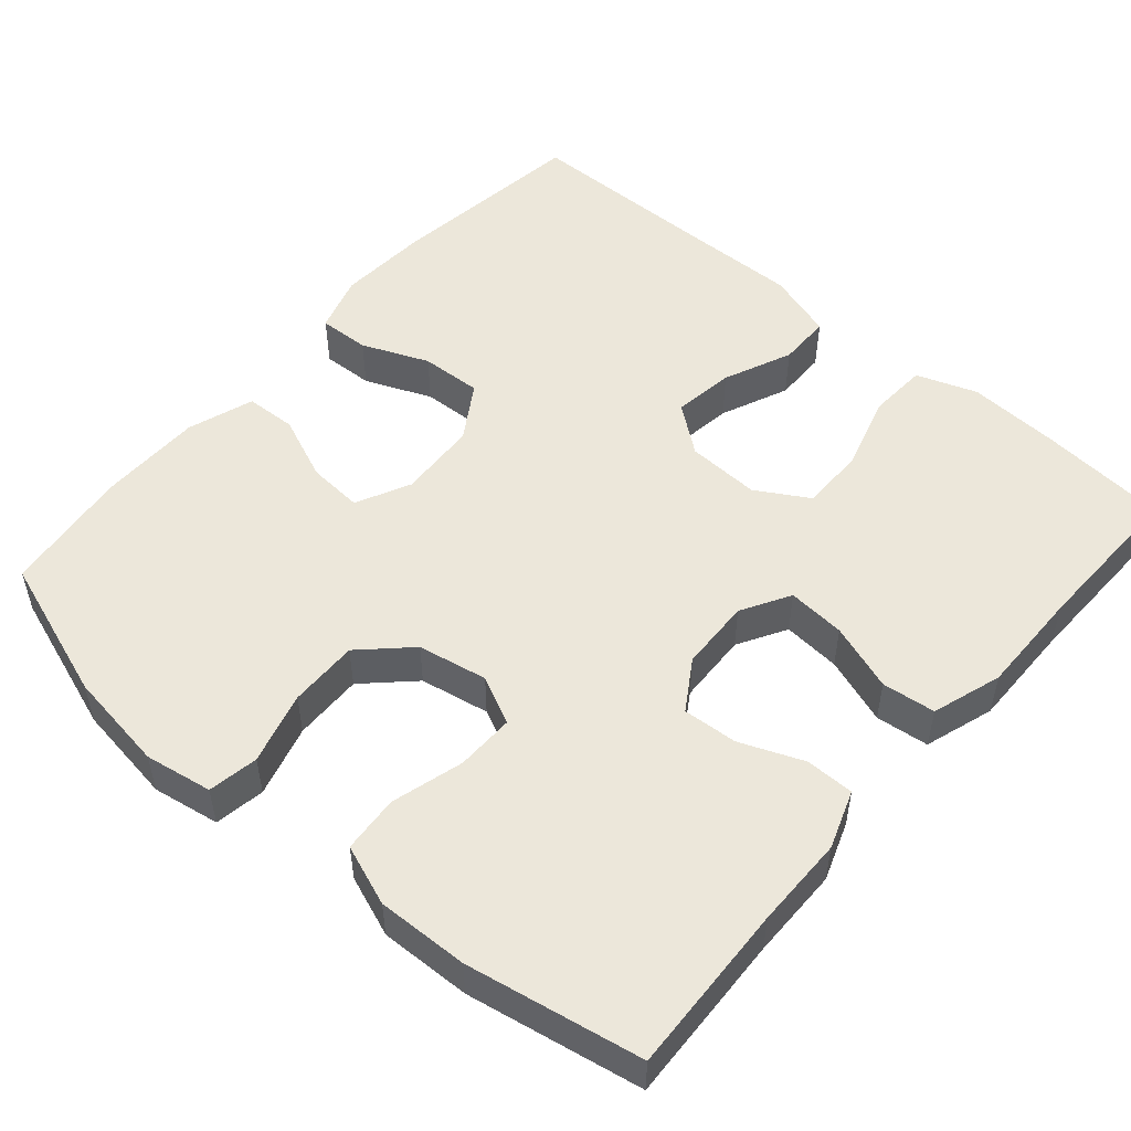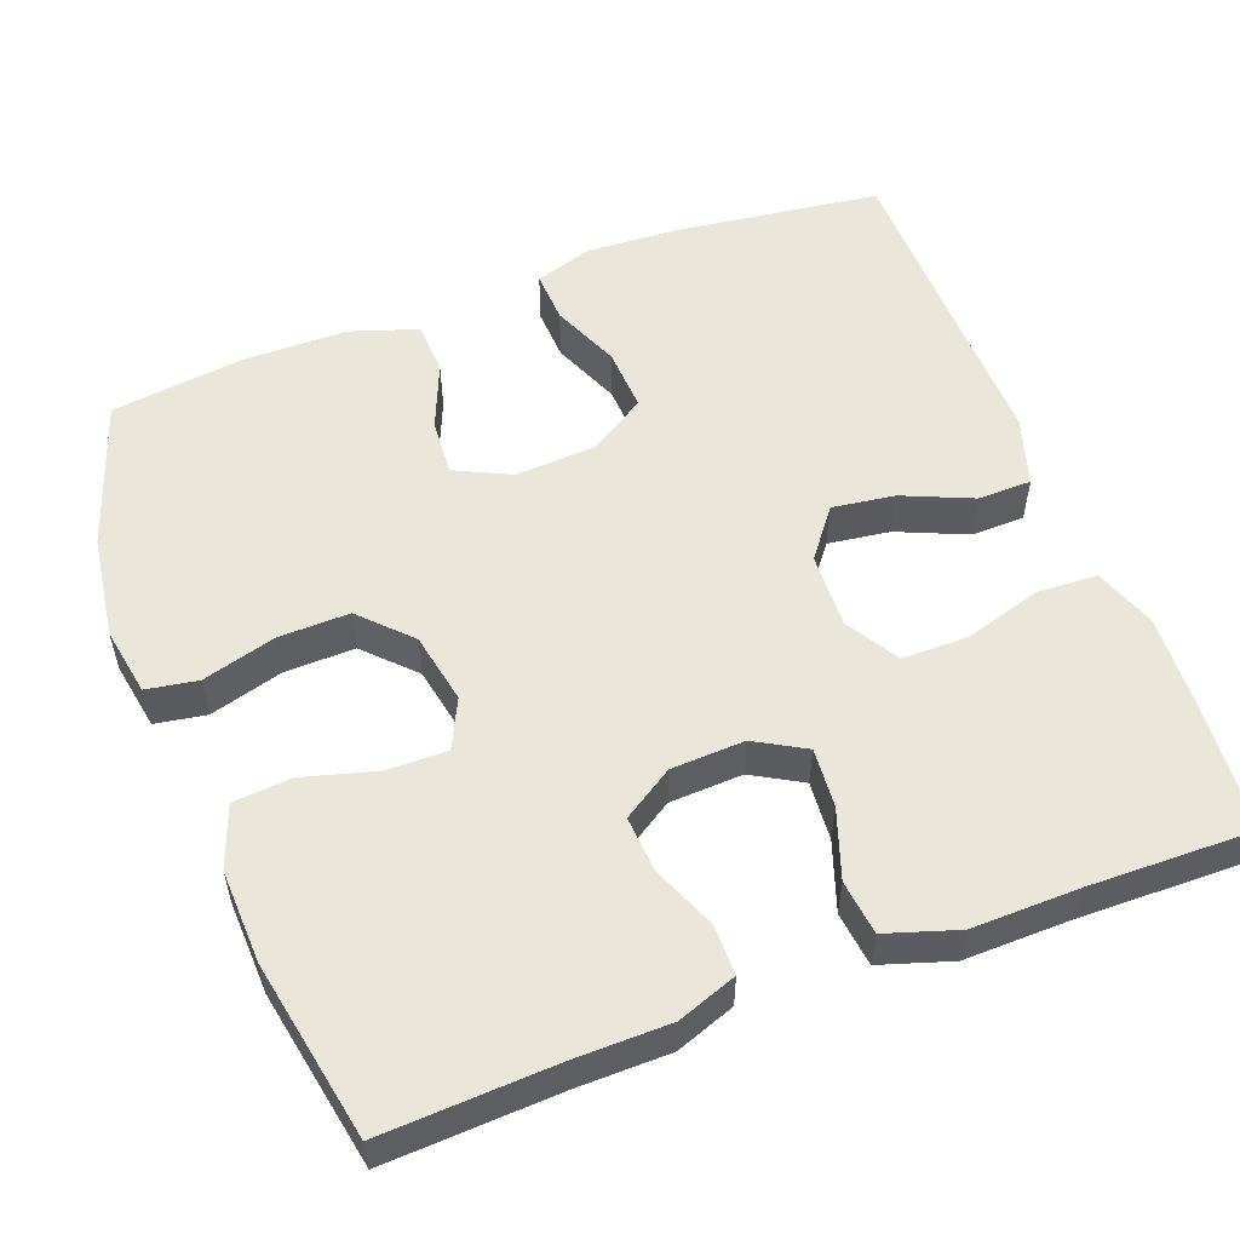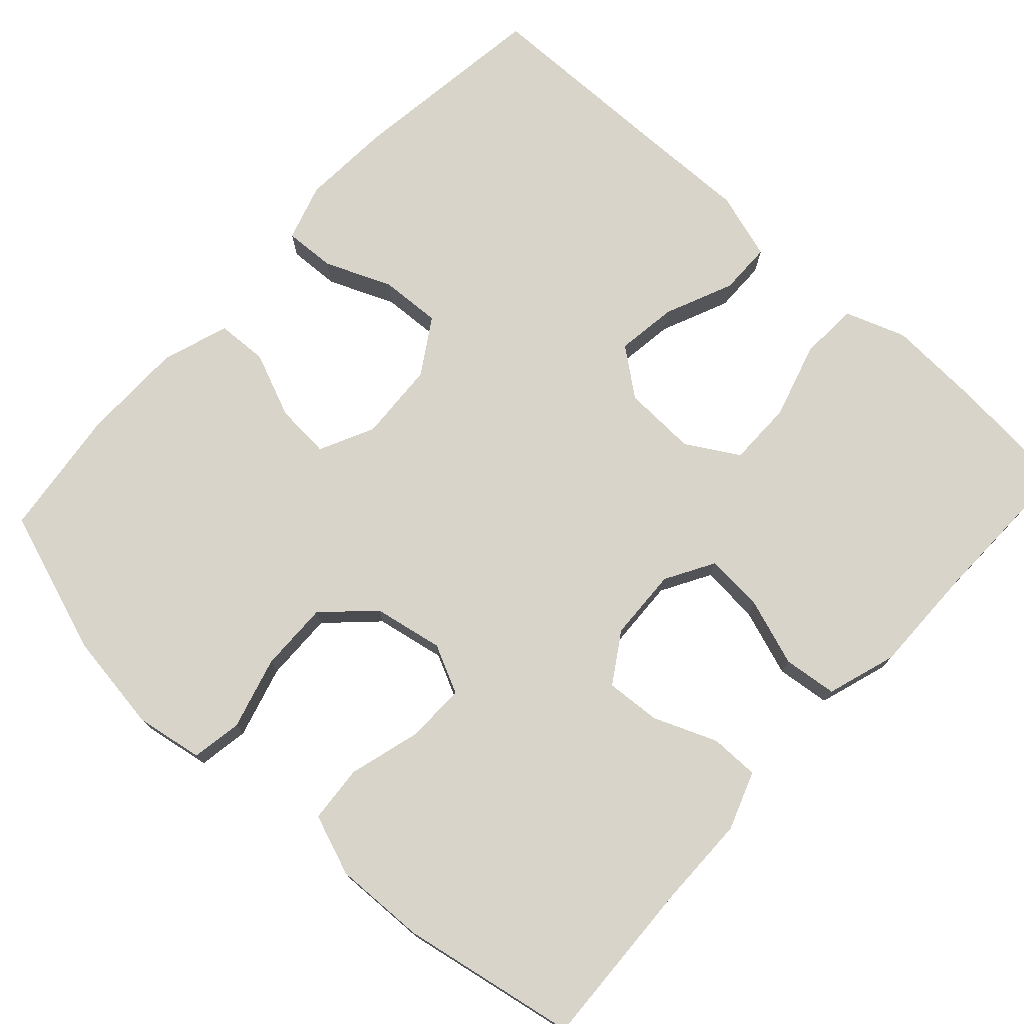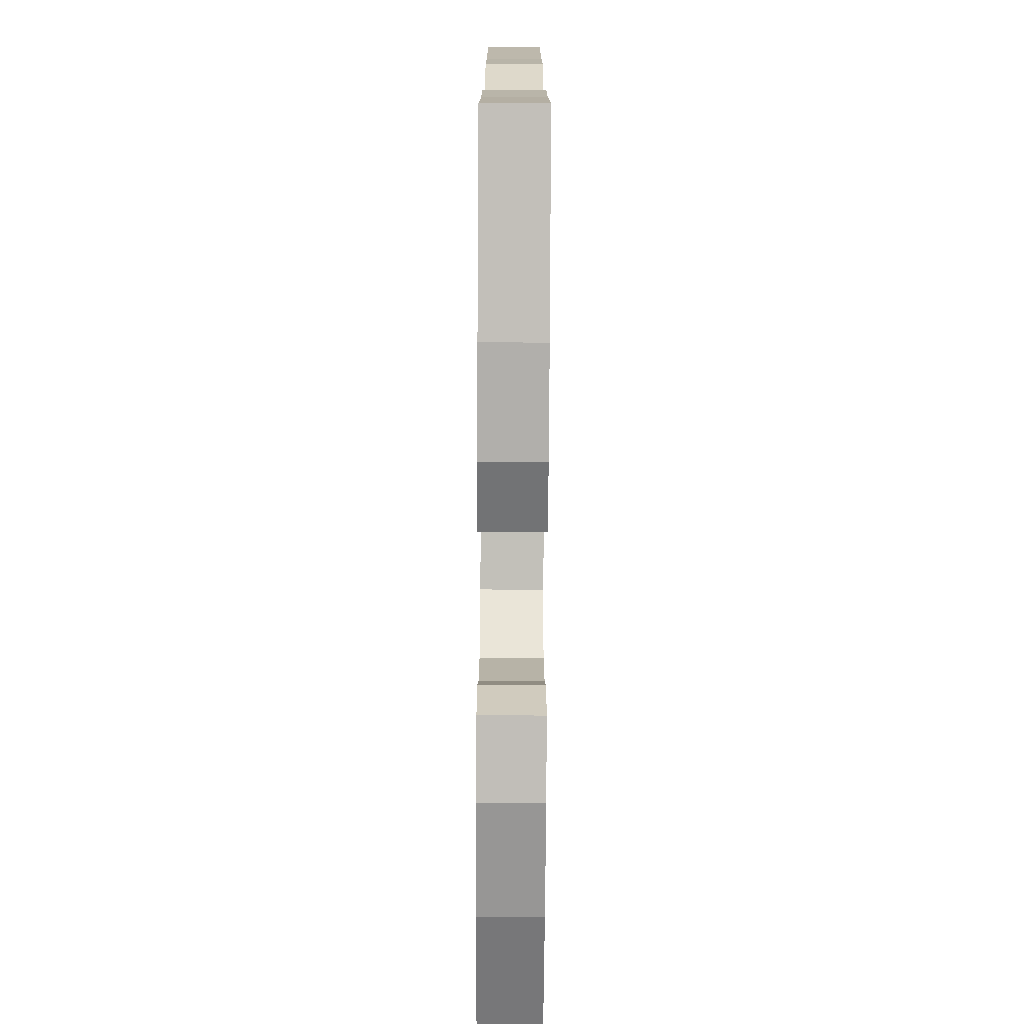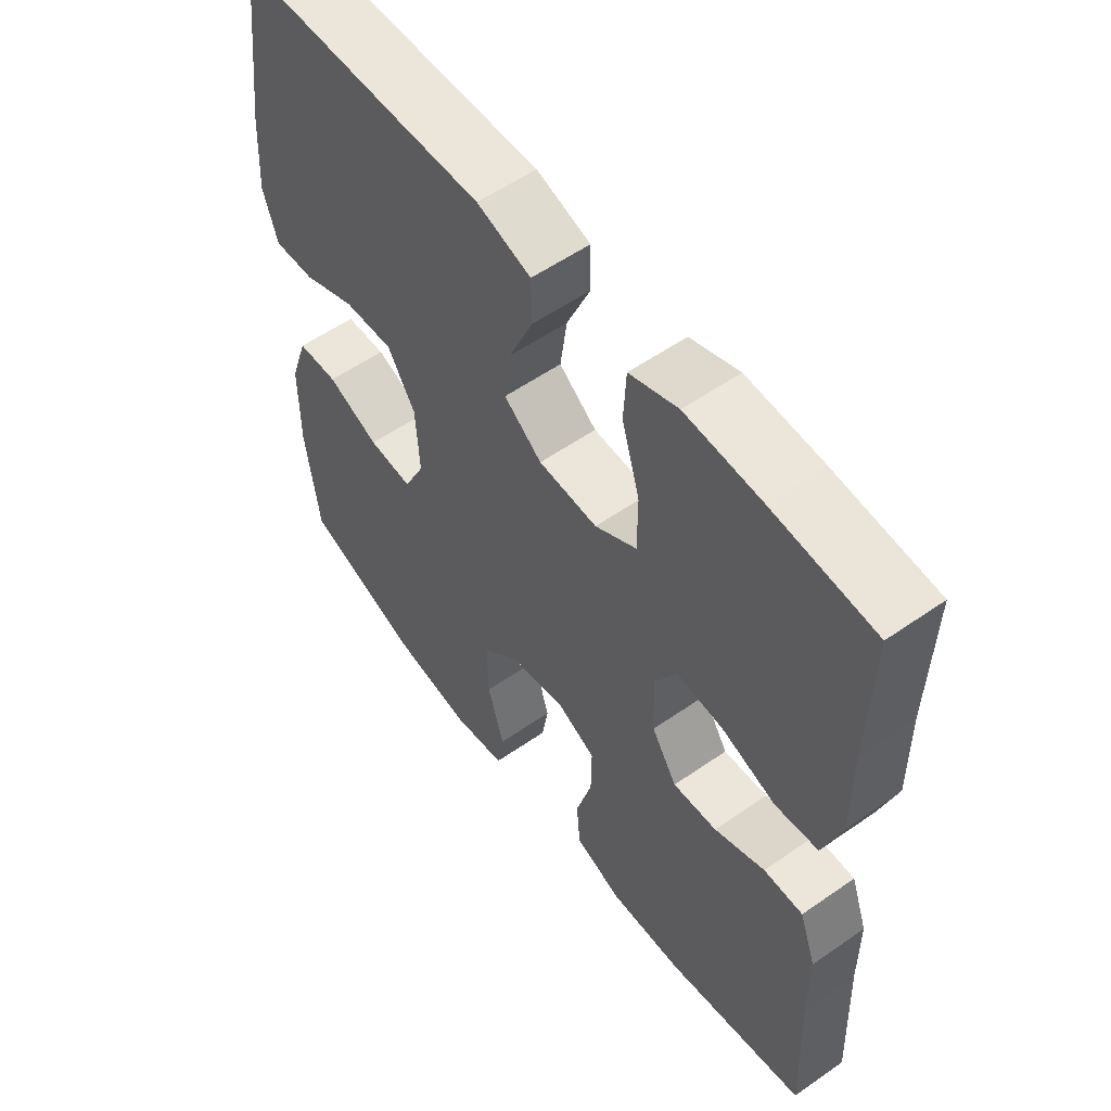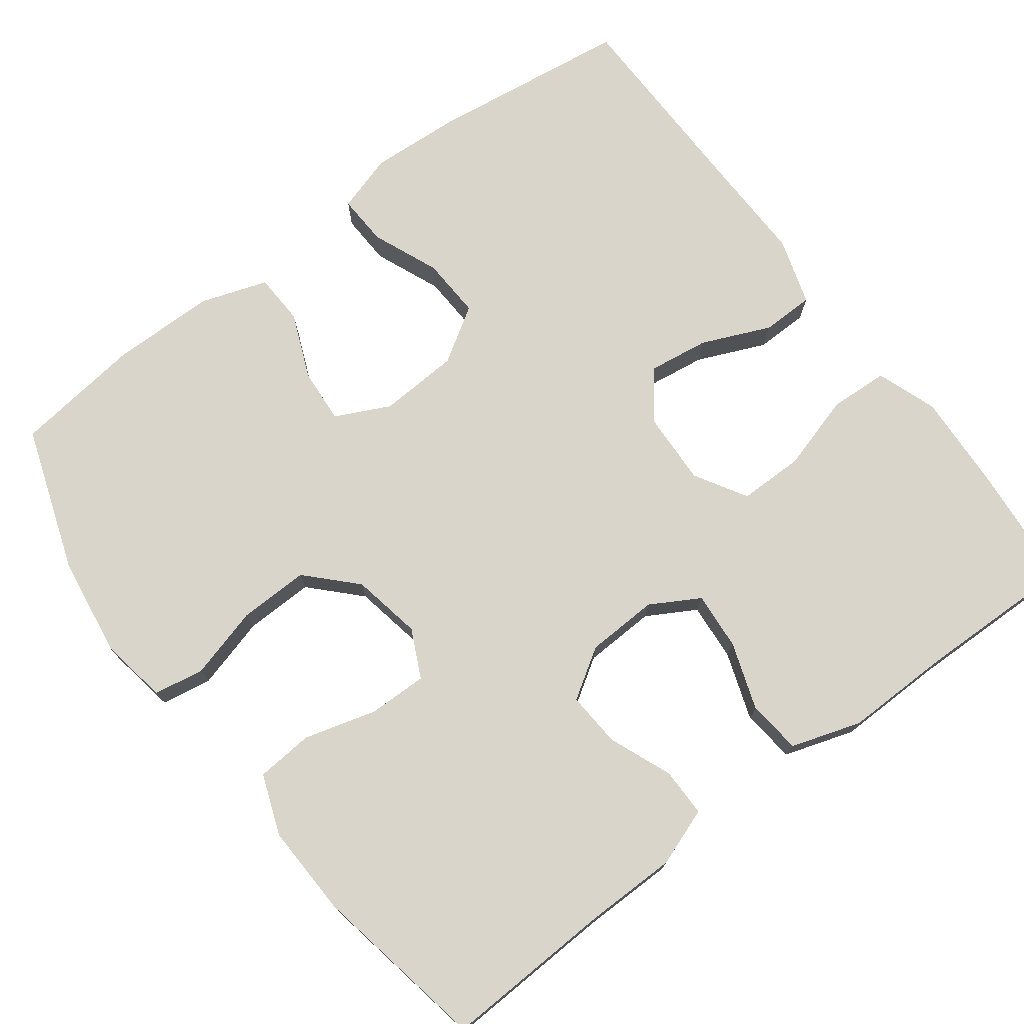
<metadata>
{"format":"obj","ext":"obj","renderer":"f3d","projection":"perspective","resolution":1024,"background":"white","views":[{"elev":51.8,"azim":-139.1,"up":"+Y"},{"elev":54.9,"azim":-110.8,"up":"+Y"},{"elev":75.0,"azim":-137.5,"up":"+Y"},{"elev":-76.2,"azim":-90.3,"up":"+Z"},{"elev":56.3,"azim":-126.1,"up":"+Z"},{"elev":74.3,"azim":-126.9,"up":"+Y"}]}
</metadata>
<code>
v 0.5 0.07 -0.5
v 0.314 0.07 -0.564
v 0.184 0.07 -0.583
v 0.097 0.07 -0.568
v 0.086 0.07 -0.503
v 0.112 0.07 -0.41
v 0.114 0.07 -0.32
v 0.053 0.07 -0.261
v -0.037 0.07 -0.244
v -0.099 0.07 -0.274
v -0.098 0.07 -0.35
v -0.072 0.07 -0.443
v -0.078 0.07 -0.517
v -0.156 0.07 -0.546
v -0.274 0.07 -0.542
v -0.5 0.07 -0.5
v -0.49 0.07 -0.28
v -0.489 0.07 -0.162
v -0.462 0.07 -0.087
v -0.399 0.07 -0.087
v -0.318 0.07 -0.12
v -0.247 0.07 -0.125
v -0.206 0.07 -0.061
v -0.202 0.07 0.032
v -0.238 0.07 0.095
v -0.313 0.07 0.089
v -0.4 0.07 0.059
v -0.469 0.07 0.067
v -0.498 0.07 0.157
v -0.496 0.07 0.294
v -0.5 0.07 0.5
v -0.336 0.07 0.514
v -0.216 0.07 0.52
v -0.138 0.07 0.492
v -0.134 0.07 0.416
v -0.163 0.07 0.318
v -0.163 0.07 0.234
v -0.096 0.07 0.194
v -0.001 0.07 0.198
v 0.06 0.07 0.245
v 0.049 0.07 0.324
v 0.011 0.07 0.412
v 0.012 0.07 0.48
v 0.099 0.07 0.507
v 0.236 0.07 0.504
v 0.5 0.07 0.5
v 0.534 0.07 0.242
v 0.541 0.07 0.124
v 0.518 0.07 0.05
v 0.452 0.07 0.053
v 0.366 0.07 0.089
v 0.287 0.07 0.093
v 0.242 0.07 0.022
v 0.236 0.07 -0.081
v 0.27 0.07 -0.151
v 0.341 0.07 -0.146
v 0.425 0.07 -0.111
v 0.491 0.07 -0.114
v 0.52 0.07 -0.2
v 0.521 0.07 -0.334
v 0.5 0 -0.5
v 0.314 0 -0.564
v 0.184 0 -0.583
v 0.097 0 -0.568
v 0.086 0 -0.503
v 0.112 0 -0.41
v 0.114 0 -0.32
v 0.053 0 -0.261
v -0.037 0 -0.244
v -0.099 0 -0.274
v -0.098 0 -0.35
v -0.072 0 -0.443
v -0.078 0 -0.517
v -0.156 0 -0.546
v -0.274 0 -0.542
v -0.5 0 -0.5
v -0.49 0 -0.28
v -0.489 0 -0.162
v -0.462 0 -0.087
v -0.399 0 -0.087
v -0.318 0 -0.12
v -0.247 0 -0.125
v -0.206 0 -0.061
v -0.202 0 0.032
v -0.238 0 0.095
v -0.313 0 0.089
v -0.4 0 0.059
v -0.469 0 0.067
v -0.498 0 0.157
v -0.496 0 0.294
v -0.5 0 0.5
v -0.336 0 0.514
v -0.216 0 0.52
v -0.138 0 0.492
v -0.134 0 0.416
v -0.163 0 0.318
v -0.163 0 0.234
v -0.096 0 0.194
v -0.001 0 0.198
v 0.06 0 0.245
v 0.049 0 0.324
v 0.011 0 0.412
v 0.012 0 0.48
v 0.099 0 0.507
v 0.236 0 0.504
v 0.5 0 0.5
v 0.534 0 0.242
v 0.541 0 0.124
v 0.518 0 0.05
v 0.452 0 0.053
v 0.366 0 0.089
v 0.287 0 0.093
v 0.242 0 0.022
v 0.236 0 -0.081
v 0.27 0 -0.151
v 0.341 0 -0.146
v 0.425 0 -0.111
v 0.491 0 -0.114
v 0.52 0 -0.2
v 0.521 0 -0.334
f 4 5 6
f 3 4 6
f 2 3 6
f 1 2 6
f 60 1 6
f 59 60 6
f 58 59 6
f 57 58 6
f 56 57 6
f 55 56 6 7
f 54 55 7 8
f 53 54 8 9
f 52 53 9 10
f 49 50 51
f 48 49 51
f 47 48 51
f 46 47 51
f 45 46 51
f 45 51 52
f 44 45 52
f 43 44 52
f 42 43 52
f 41 42 52
f 40 41 52
f 39 40 52 10
f 34 35 36
f 33 34 36
f 32 33 36
f 31 32 36
f 30 31 36
f 30 36 37
f 29 30 37
f 28 29 37
f 27 28 37
f 26 27 37
f 25 26 37 38
f 19 20 21
f 18 19 21
f 17 18 21
f 17 21 22
f 16 17 22
f 15 16 22
f 14 15 22
f 13 14 22
f 12 13 22
f 11 12 22
f 10 11 22 23
f 24 25 38 39
f 10 23 24 39
f 66 65 64
f 66 64 63
f 66 63 62
f 66 62 61
f 66 61 120
f 66 120 119
f 66 119 118
f 66 118 117
f 66 117 116
f 67 66 116 115
f 68 67 115 114
f 69 68 114 113
f 70 69 113 112
f 111 110 109
f 111 109 108
f 111 108 107
f 111 107 106
f 111 106 105
f 112 111 105
f 112 105 104
f 112 104 103
f 112 103 102
f 112 102 101
f 112 101 100
f 70 112 100 99
f 96 95 94
f 96 94 93
f 96 93 92
f 96 92 91
f 96 91 90
f 97 96 90
f 97 90 89
f 97 89 88
f 97 88 87
f 97 87 86
f 98 97 86 85
f 81 80 79
f 81 79 78
f 81 78 77
f 82 81 77
f 82 77 76
f 82 76 75
f 82 75 74
f 82 74 73
f 82 73 72
f 82 72 71
f 83 82 71 70
f 99 98 85 84
f 99 84 83 70
f 1 61 62 2
f 2 62 63 3
f 3 63 64 4
f 4 64 65 5
f 5 65 66 6
f 6 66 67 7
f 7 67 68 8
f 8 68 69 9
f 9 69 70 10
f 10 70 71 11
f 11 71 72 12
f 12 72 73 13
f 13 73 74 14
f 14 74 75 15
f 15 75 76 16
f 16 76 77 17
f 17 77 78 18
f 18 78 79 19
f 19 79 80 20
f 20 80 81 21
f 21 81 82 22
f 22 82 83 23
f 23 83 84 24
f 24 84 85 25
f 25 85 86 26
f 26 86 87 27
f 27 87 88 28
f 28 88 89 29
f 29 89 90 30
f 30 90 91 31
f 31 91 92 32
f 32 92 93 33
f 33 93 94 34
f 34 94 95 35
f 35 95 96 36
f 36 96 97 37
f 37 97 98 38
f 38 98 99 39
f 39 99 100 40
f 40 100 101 41
f 41 101 102 42
f 42 102 103 43
f 43 103 104 44
f 44 104 105 45
f 45 105 106 46
f 46 106 107 47
f 47 107 108 48
f 48 108 109 49
f 49 109 110 50
f 50 110 111 51
f 51 111 112 52
f 52 112 113 53
f 53 113 114 54
f 54 114 115 55
f 55 115 116 56
f 56 116 117 57
f 57 117 118 58
f 58 118 119 59
f 59 119 120 60
f 60 120 61 1

</code>
